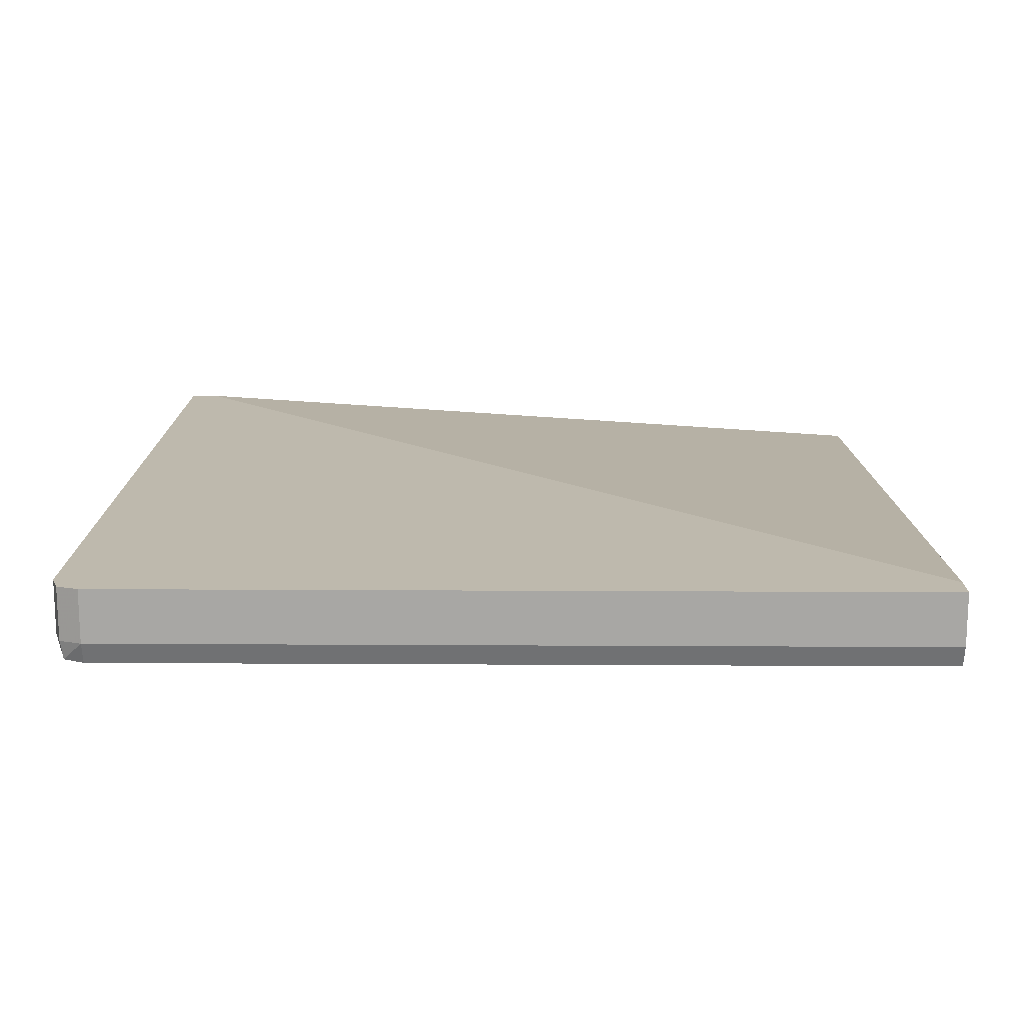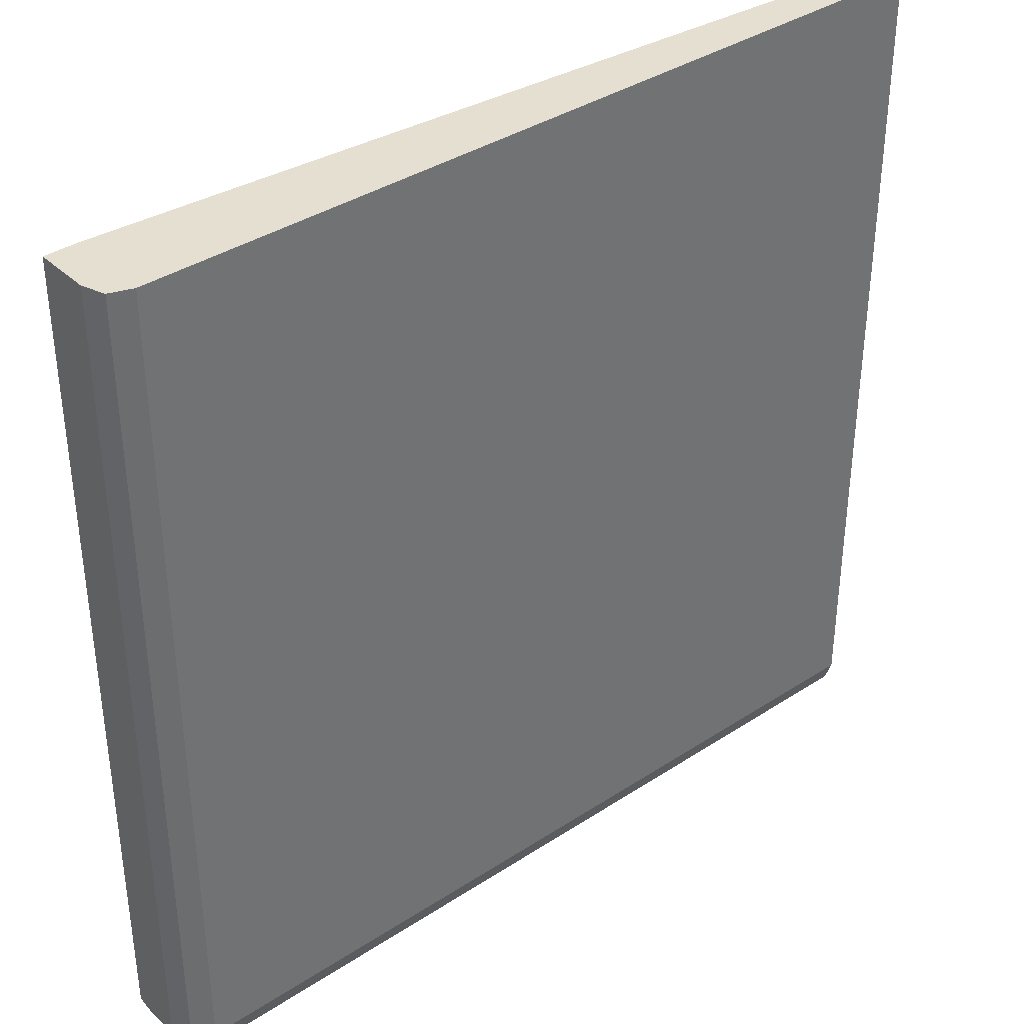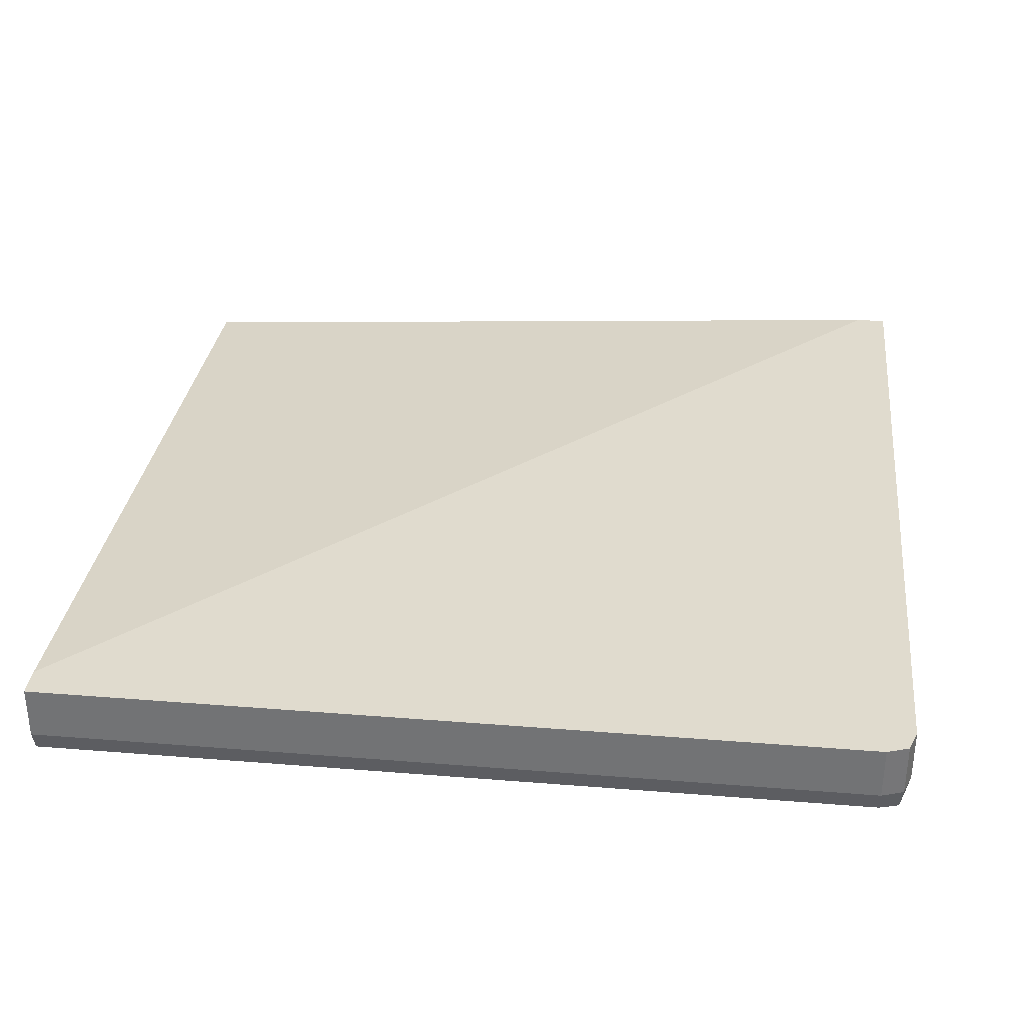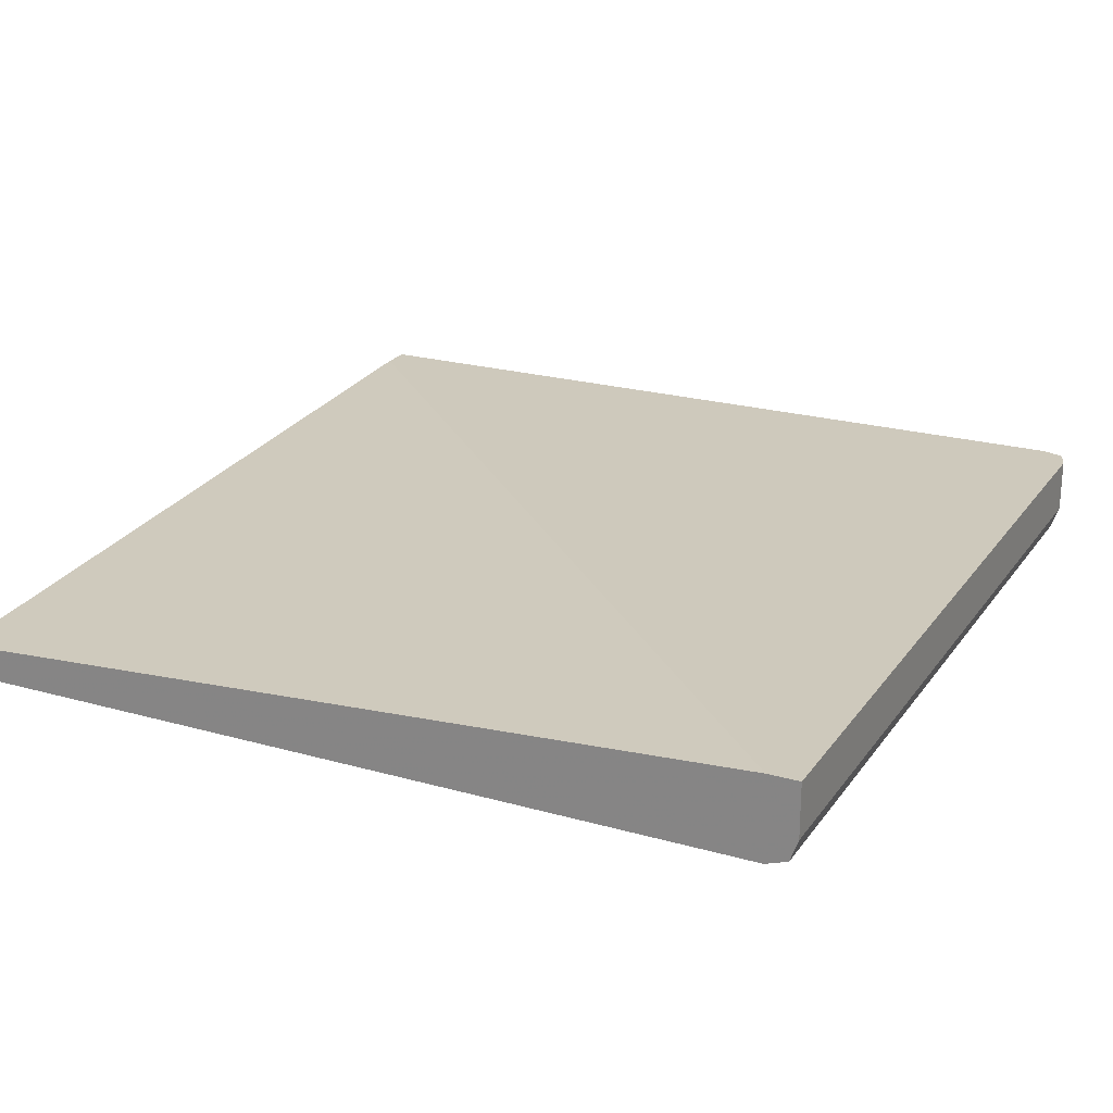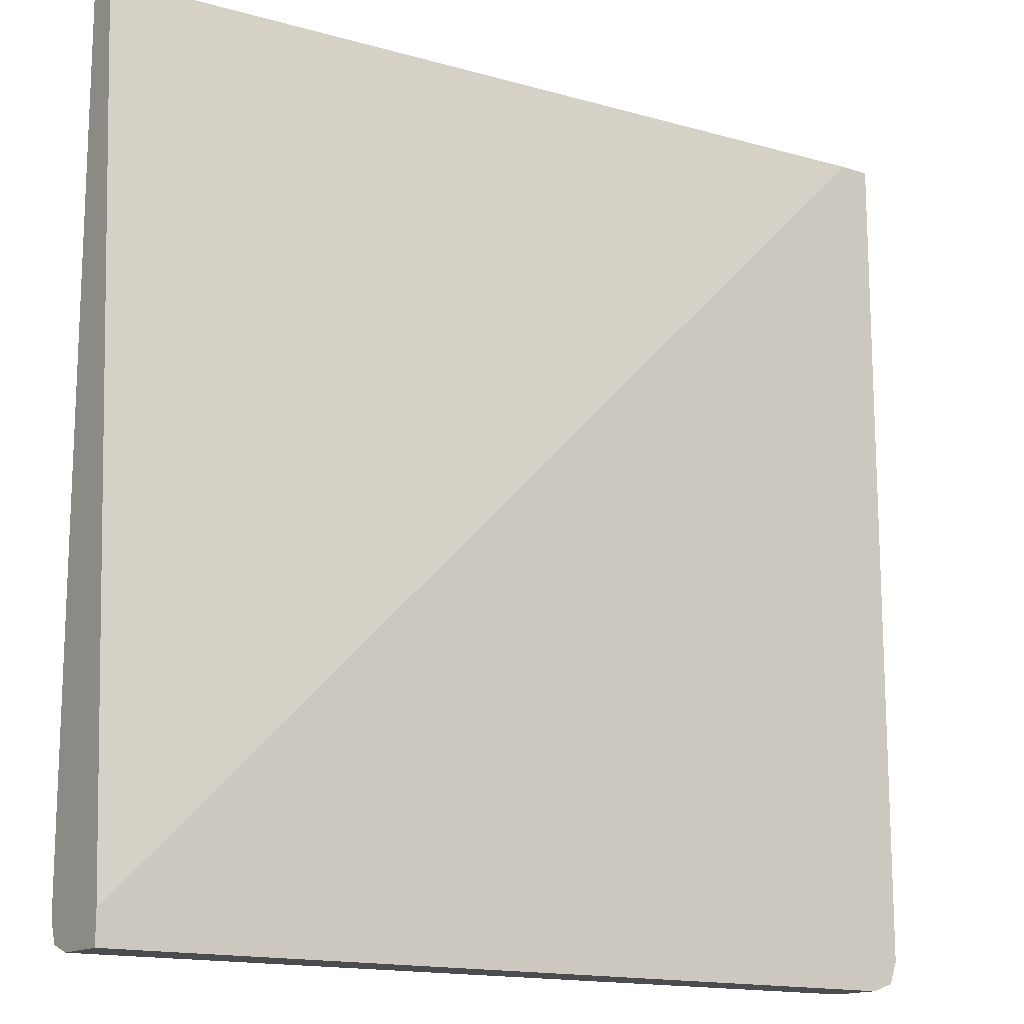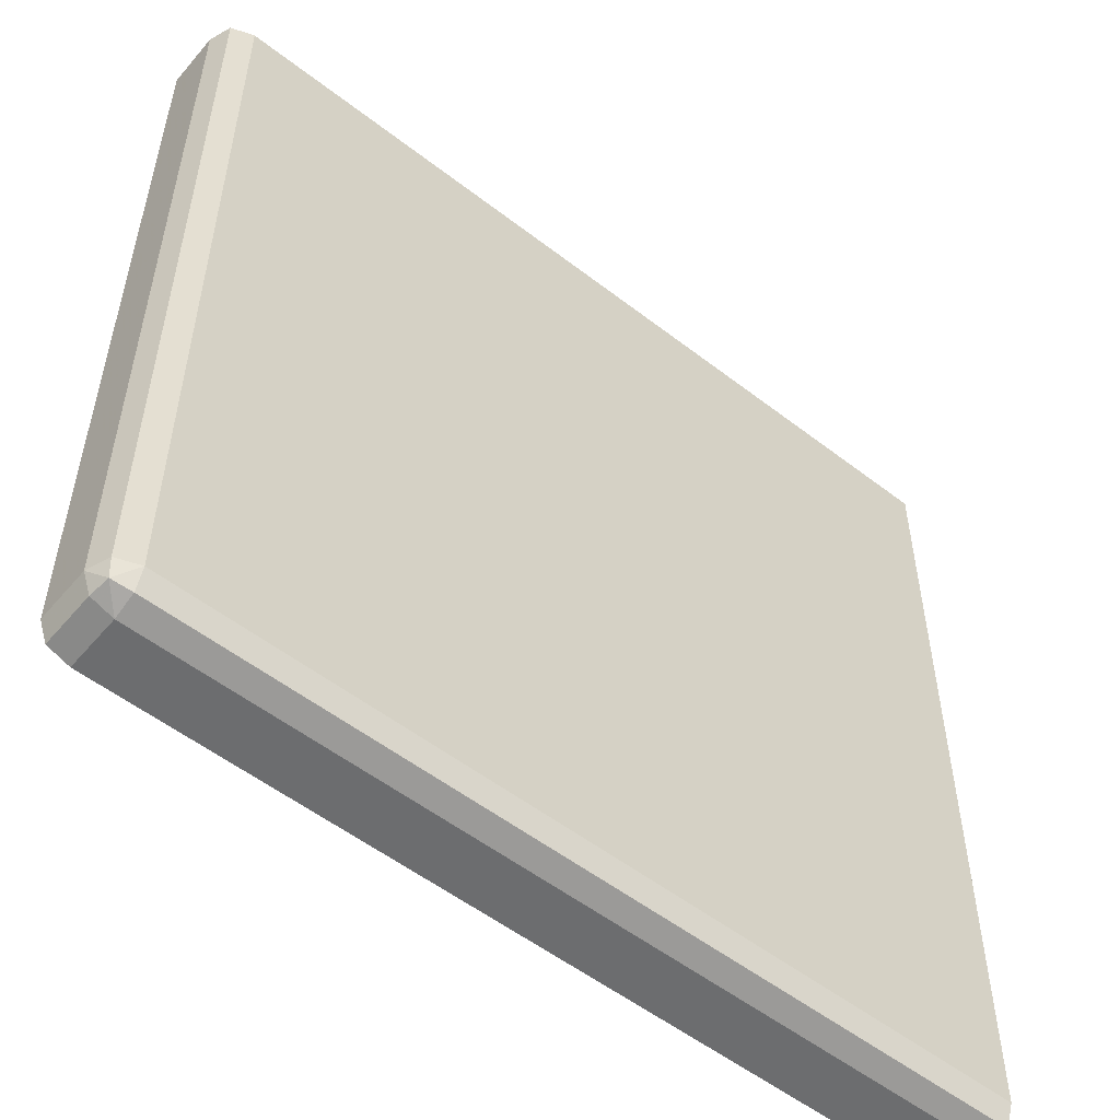
<metadata>
{"format":"obj","ext":"obj","renderer":"f3d","projection":"perspective","resolution":1024,"background":"white","views":[{"elev":15.3,"azim":90.7,"up":"+Z"},{"elev":37.3,"azim":140.0,"up":"+Y"},{"elev":33.4,"azim":6.3,"up":"+Z"},{"elev":22.4,"azim":-63.9,"up":"+Z"},{"elev":-14.9,"azim":-34.9,"up":"+Y"},{"elev":-53.9,"azim":140.5,"up":"+Y"}]}
</metadata>
<code>
v -0.01001 -0.5604 -0.5562
v -0.01001 -0.5604 -0.5208
v -0.01001 -0.5553 -0.5706
v 0.537 -0.5604 -0.5562
v 0.537 -0.5604 -0.5208
v -0.01001 -0.54 -0.5208
v 0.537 -0.5553 -0.5706
v -0.01001 -0.5409 -0.5757
v 0.5497 -0.5536 -0.5689
v 0.5514 -0.5553 -0.5562
v 0.5514 -0.5553 -0.5208
v 0.5361 0.006095 -0.5208
v -0.01001 0.006095 -0.5553
v 0.537 -0.5409 -0.5757
v -0.01001 0.006039 -0.5757
v 0.5514 -0.5409 -0.5706
v 0.5565 -0.5409 -0.5562
v 0.5565 -0.5409 -0.5208
v 0.5565 0.006095 -0.5208
v -0.0008043 0.006095 -0.5757
v 0.537 0.006095 -0.5757
v 0.5514 0.006095 -0.5706
v 0.5565 0.006095 -0.5562
f 1 2 6
f 1 6 13
f 1 13 15
f 1 15 8
f 1 8 3
f 1 3 7
f 1 7 4
f 1 4 5
f 1 5 2
f 2 5 11
f 2 11 18
f 2 18 19
f 2 19 12
f 2 12 6
f 3 8 14
f 3 14 7
f 4 7 9
f 4 9 10
f 4 10 11
f 4 11 5
f 6 12 13
f 7 14 9
f 8 15 20
f 8 20 21
f 8 21 14
f 9 14 16
f 9 16 17
f 9 17 10
f 10 17 18
f 10 18 11
f 12 19 23
f 12 23 22
f 12 22 21
f 12 21 20
f 12 20 13
f 13 20 15
f 14 21 22
f 14 22 16
f 16 22 23
f 16 23 17
f 17 23 19
f 17 19 18

</code>
